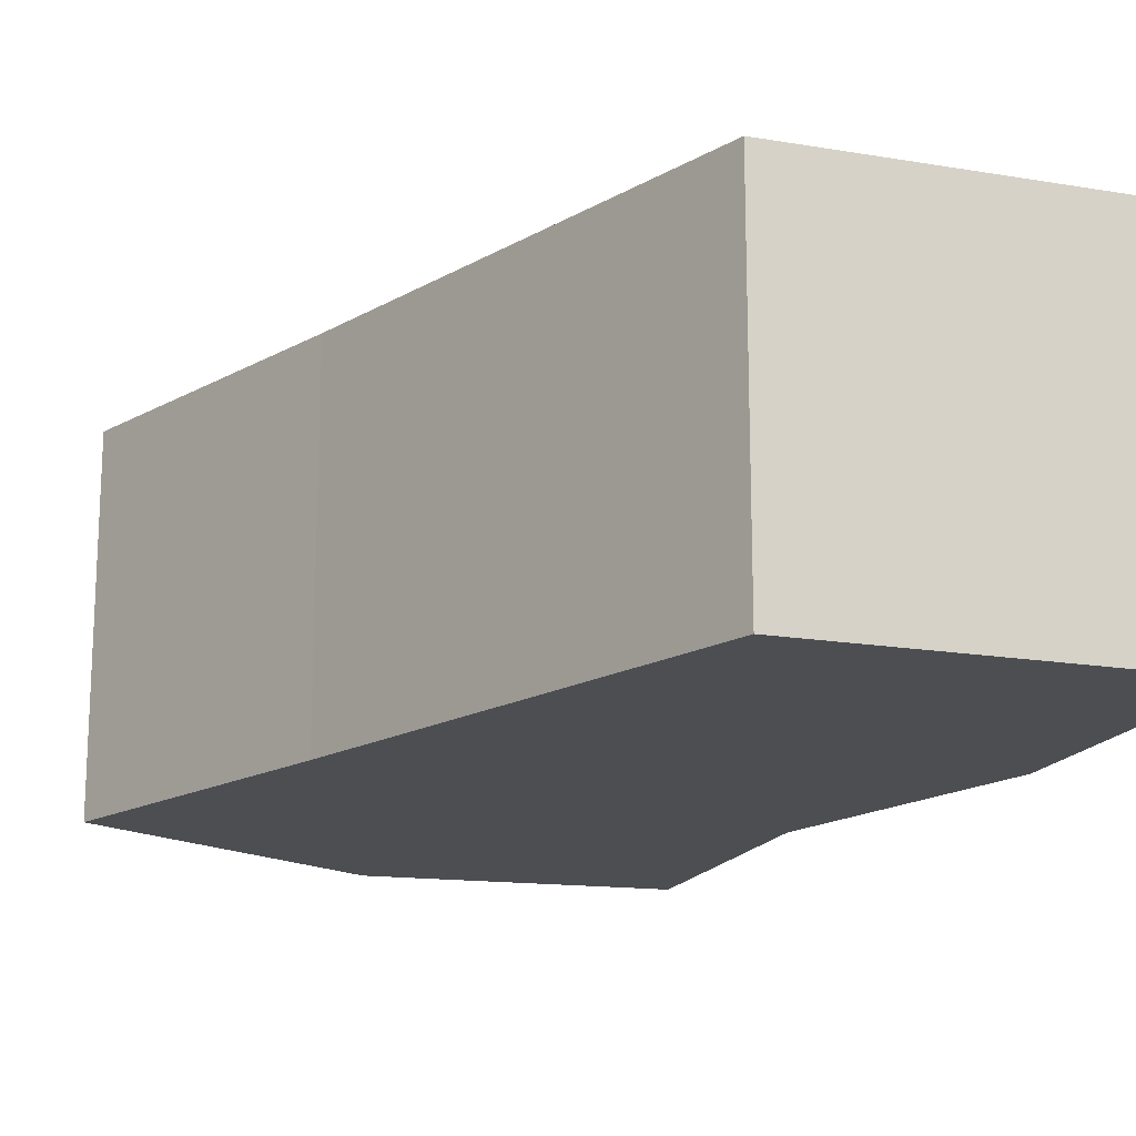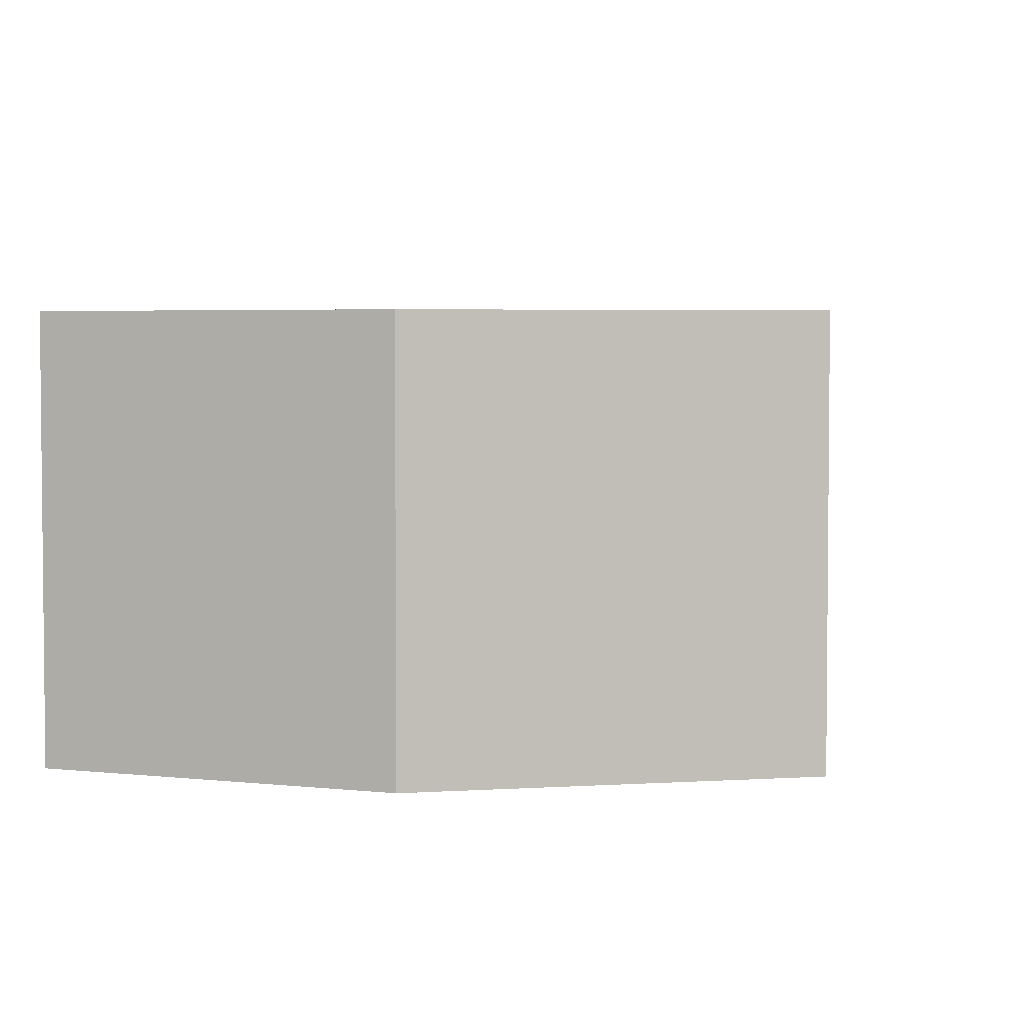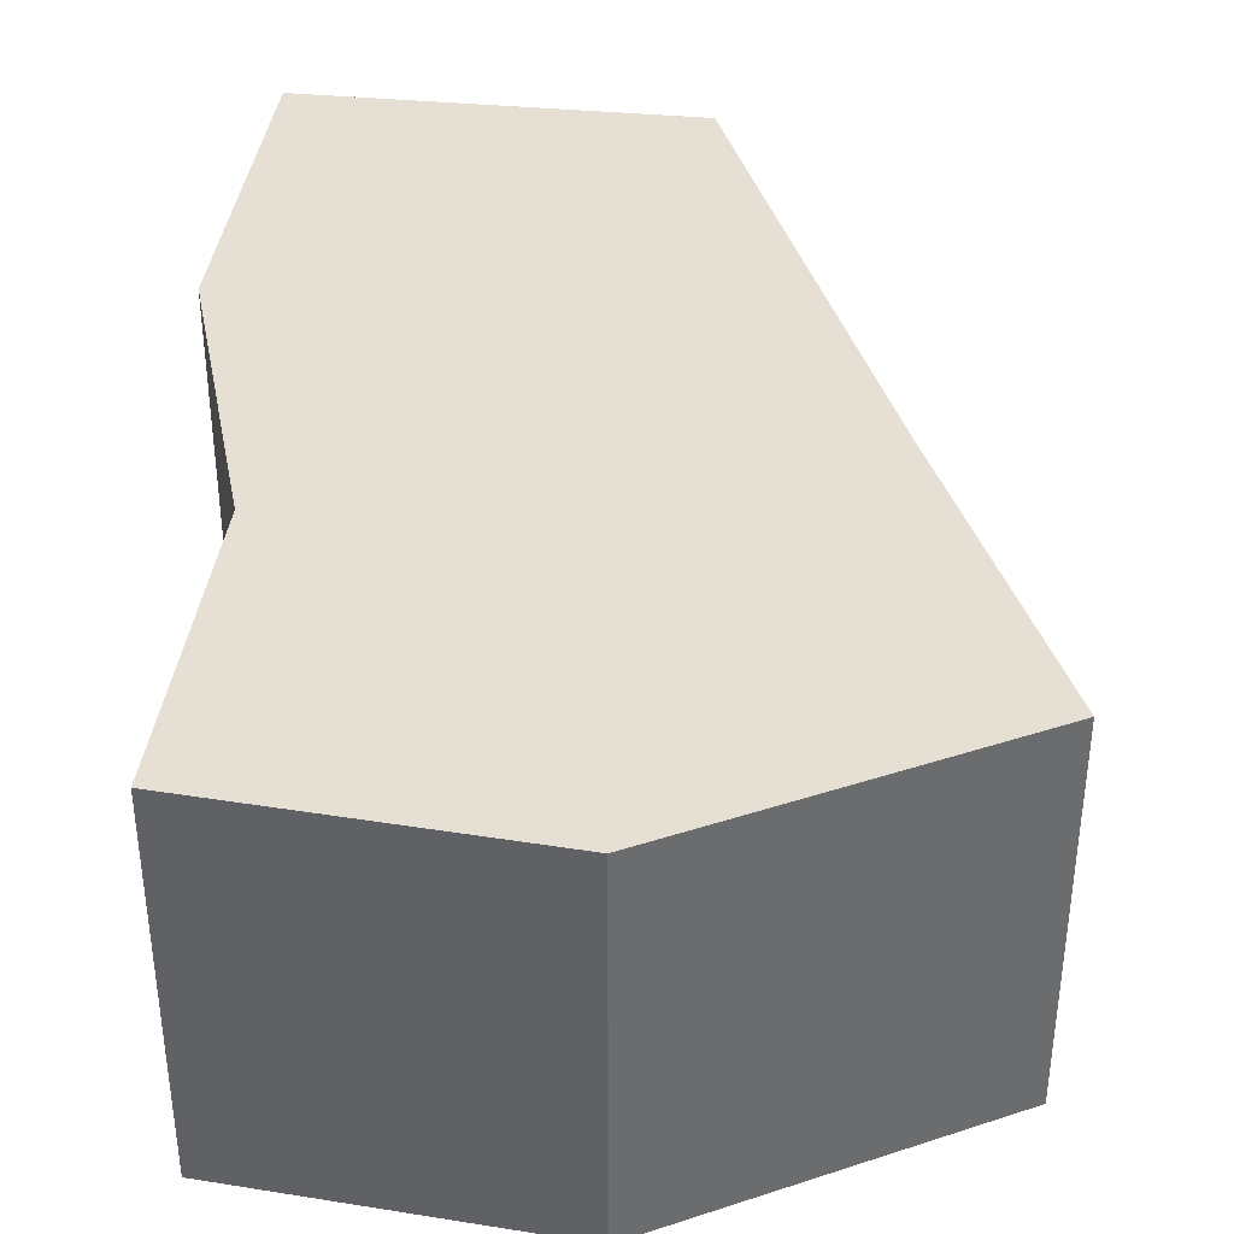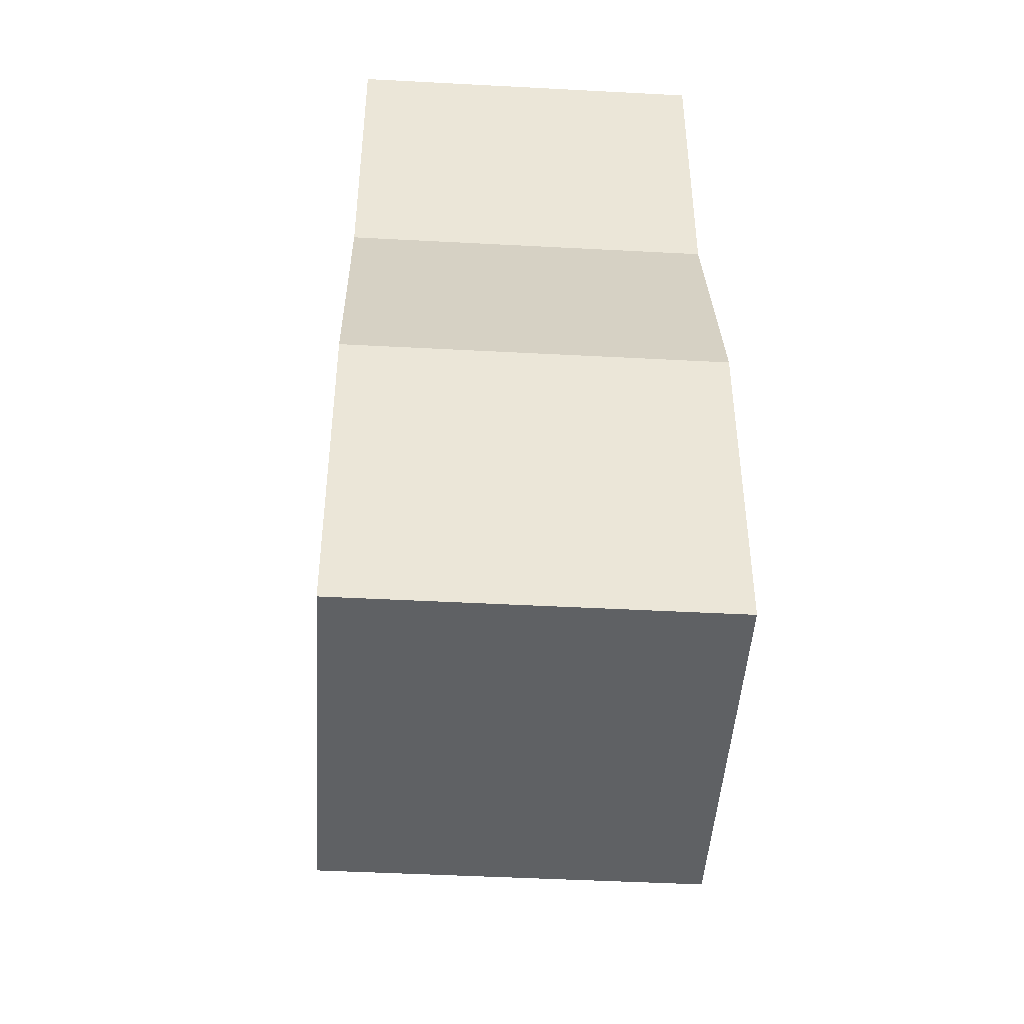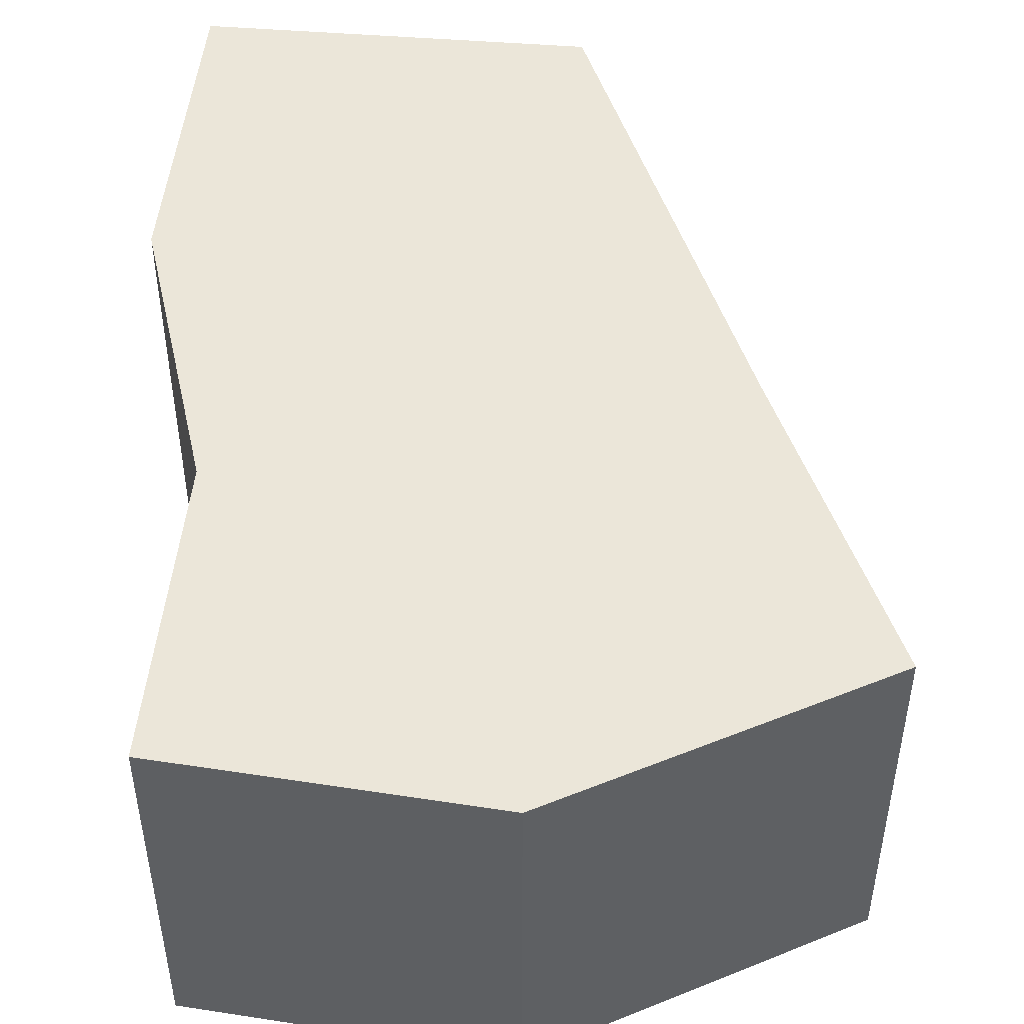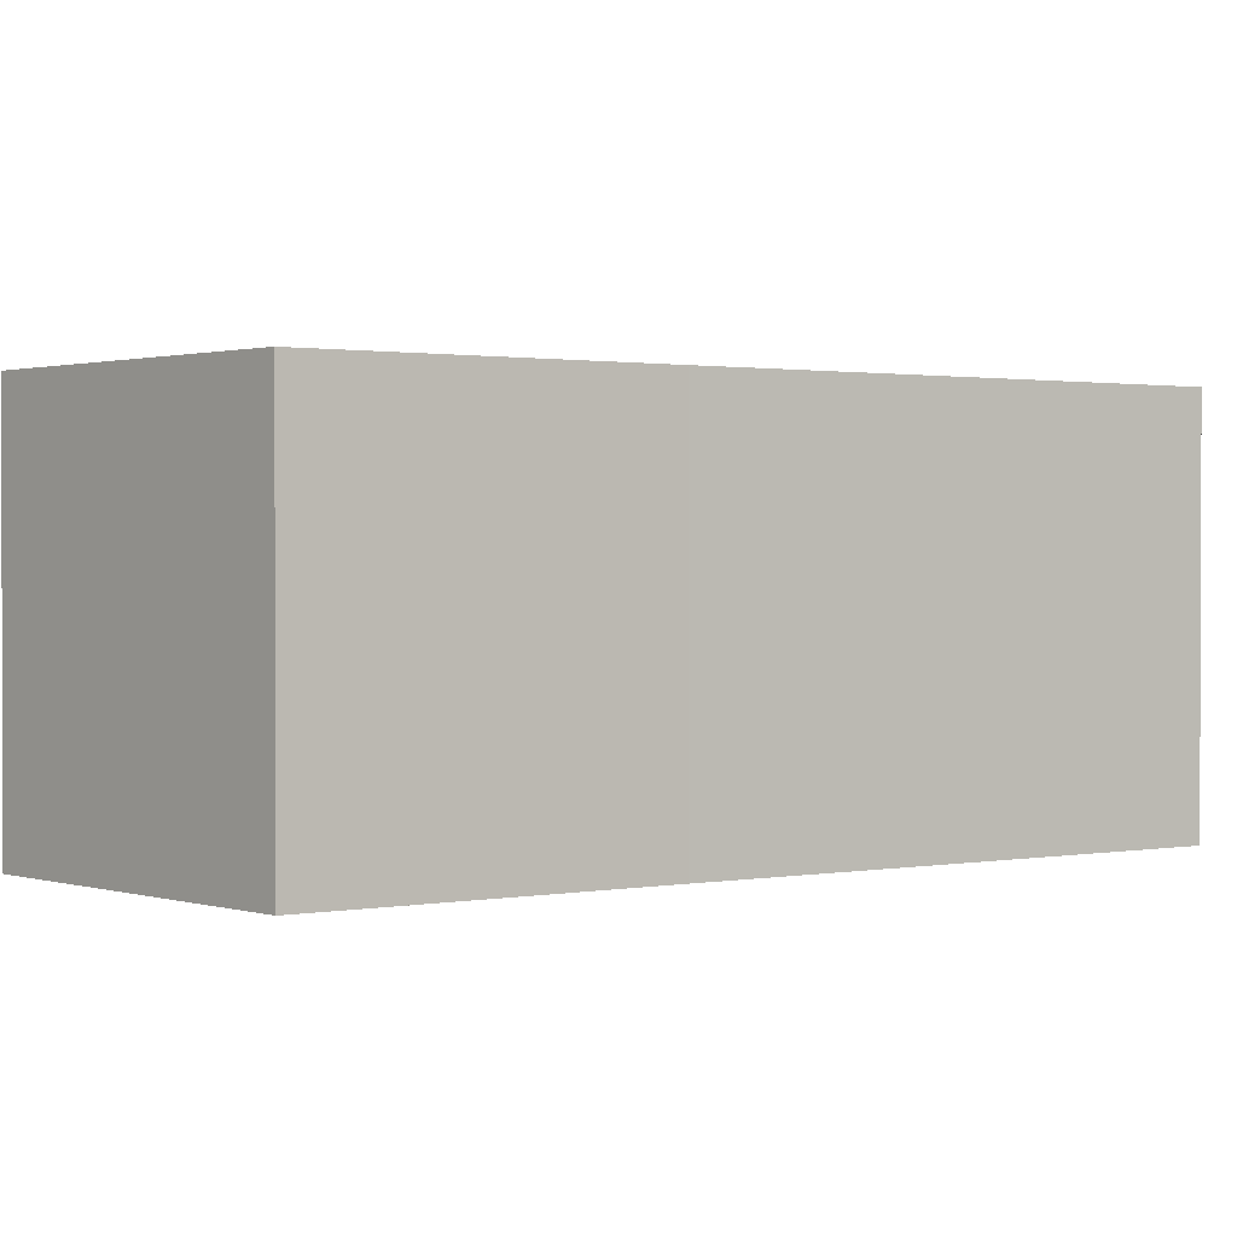
<metadata>
{"format":"obj","ext":"obj","renderer":"f3d","projection":"perspective","resolution":1024,"background":"white","views":[{"elev":-16.8,"azim":-18.8,"up":"+Z"},{"elev":3.8,"azim":-163.1,"up":"+Z"},{"elev":38.0,"azim":-173.1,"up":"+Z"},{"elev":-45.7,"azim":86.5,"up":"+Y"},{"elev":48.0,"azim":-174.8,"up":"+Z"},{"elev":1.2,"azim":-102.0,"up":"+Z"}]}
</metadata>
<code>
g pb_Mesh-1255748
v 0.02949 0.01606 0.03286
v -0.07947 0.04441 0.03286
v 0.02949 0.0703 0.03286
v -0.02576 0.07478 0.03286
v -0.07947 0.04441 0.03286
v -0.07947 0.04441 -0.03289
v -0.02576 0.07478 0.03286
v -0.02576 0.07478 -0.03289
v -0.07947 0.04441 -0.03289
v 0.02949 0.01606 -0.03289
v -0.02576 0.07478 -0.03289
v 0.02949 0.0703 -0.03289
v 0.02949 0.01606 -0.03289
v 0.02949 0.01606 0.03286
v 0.02949 0.0703 -0.03289
v 0.02949 0.0703 0.03286
v 0.02949 0.0703 0.03286
v -0.02576 0.07478 0.03286
v 0.02949 0.0703 -0.03289
v -0.02576 0.07478 -0.03289
v 0.04623 -0.09375 -0.03289
v -0.02165 -0.09375 -0.03289
v 0.04623 -0.09375 0.03286
v -0.02165 -0.09375 0.03286
v 0.04623 -0.03555 -0.03289
v -0.05596 -0.01019 -0.03289
v 0.02949 0.01606 0.03286
v 0.02949 0.01606 -0.03289
v 0.04623 -0.03555 0.03286
v 0.04623 -0.03555 -0.03289
v -0.07947 0.04441 -0.03289
v -0.07947 0.04441 0.03286
v -0.05596 -0.01019 -0.03289
v -0.05596 -0.01019 0.03286
v -0.05596 -0.01019 0.03286
v 0.04623 -0.03555 0.03286
v 0.04623 -0.09375 -0.03289
v -0.02165 -0.09375 -0.03289
v 0.04623 -0.03555 0.03286
v 0.04623 -0.03555 -0.03289
v 0.04623 -0.09375 0.03286
v 0.04623 -0.09375 -0.03289
v -0.05596 -0.01019 -0.03289
v -0.05596 -0.01019 0.03286
v -0.02165 -0.09375 -0.03289
v -0.02165 -0.09375 0.03286
v -0.02165 -0.09375 0.03286
v 0.04623 -0.09375 0.03286
g pb_Mesh-1255748_0
f 3 2 1
f 3 4 2
f 7 6 5
f 7 8 6
f 11 10 9
f 11 12 10
f 15 14 13
f 15 16 14
f 19 18 17
f 19 20 18
f 23 22 21
f 23 24 22
f 25 9 10
f 25 26 9
f 29 28 27
f 29 30 28
f 33 32 31
f 33 34 32
f 35 1 2
f 35 36 1
f 37 26 25
f 37 38 26
f 41 40 39
f 41 42 40
f 45 44 43
f 45 46 44
f 47 36 35
f 47 48 36

</code>
